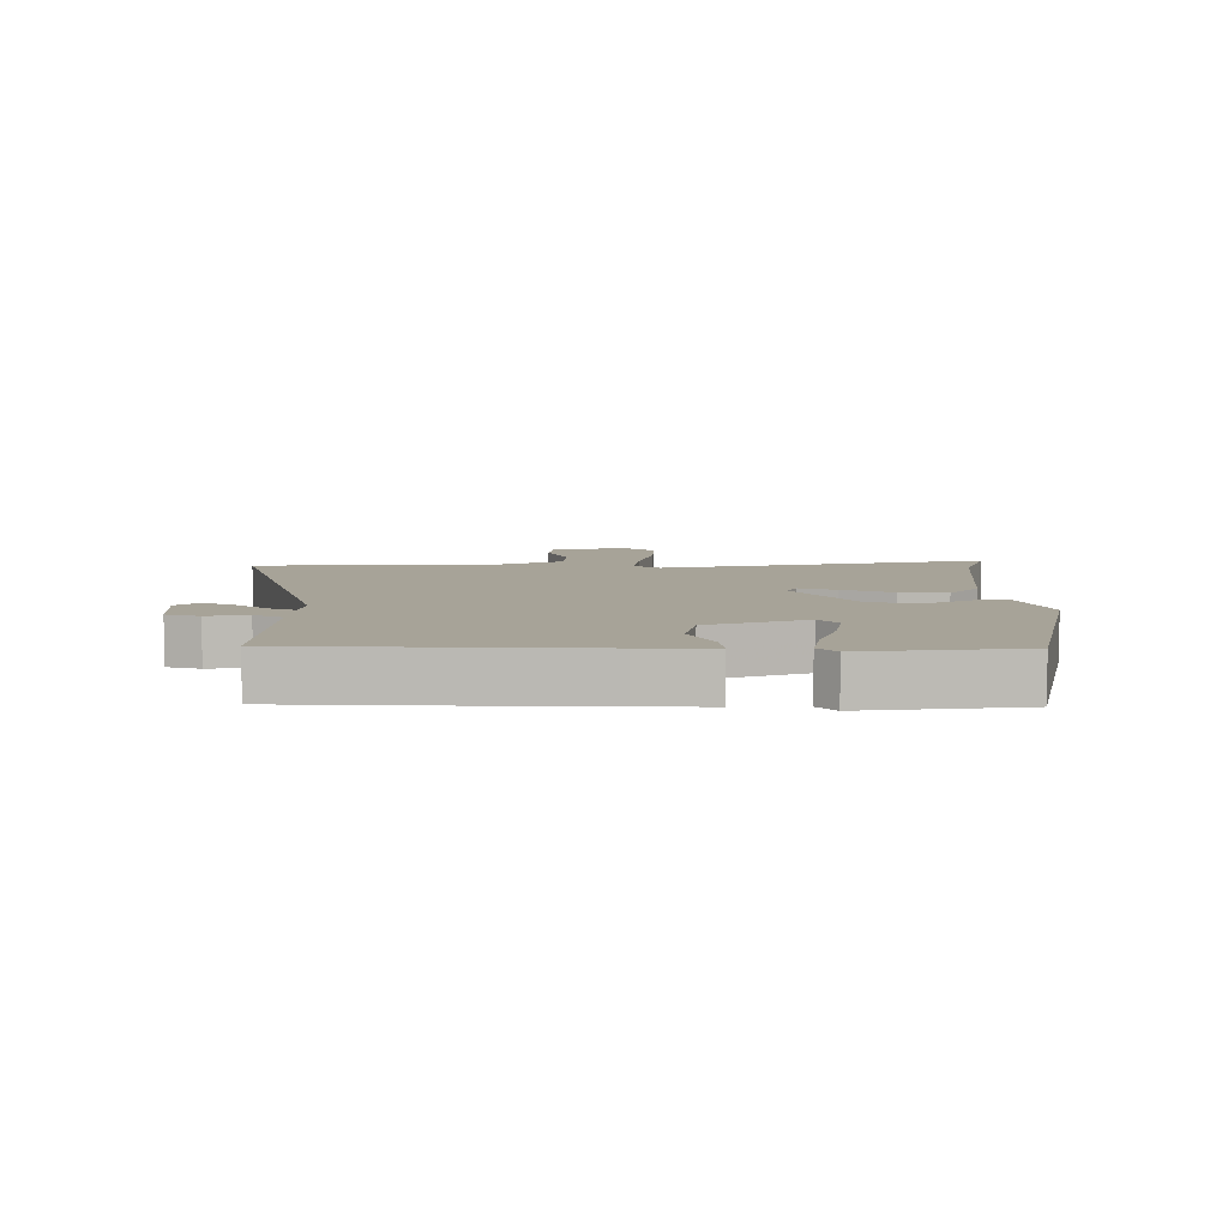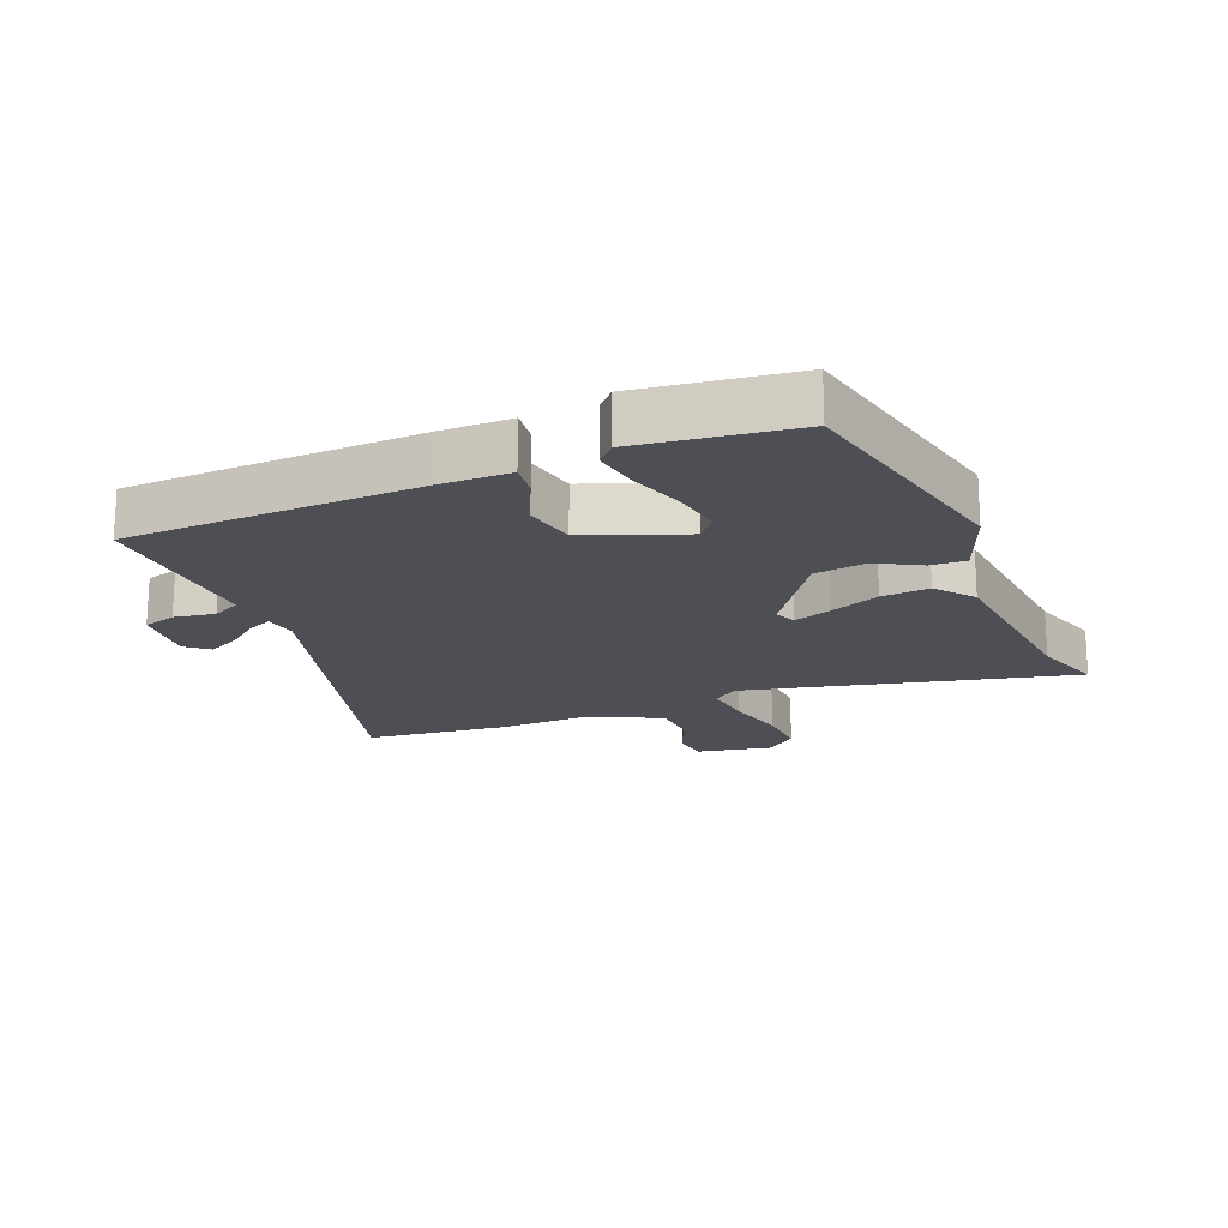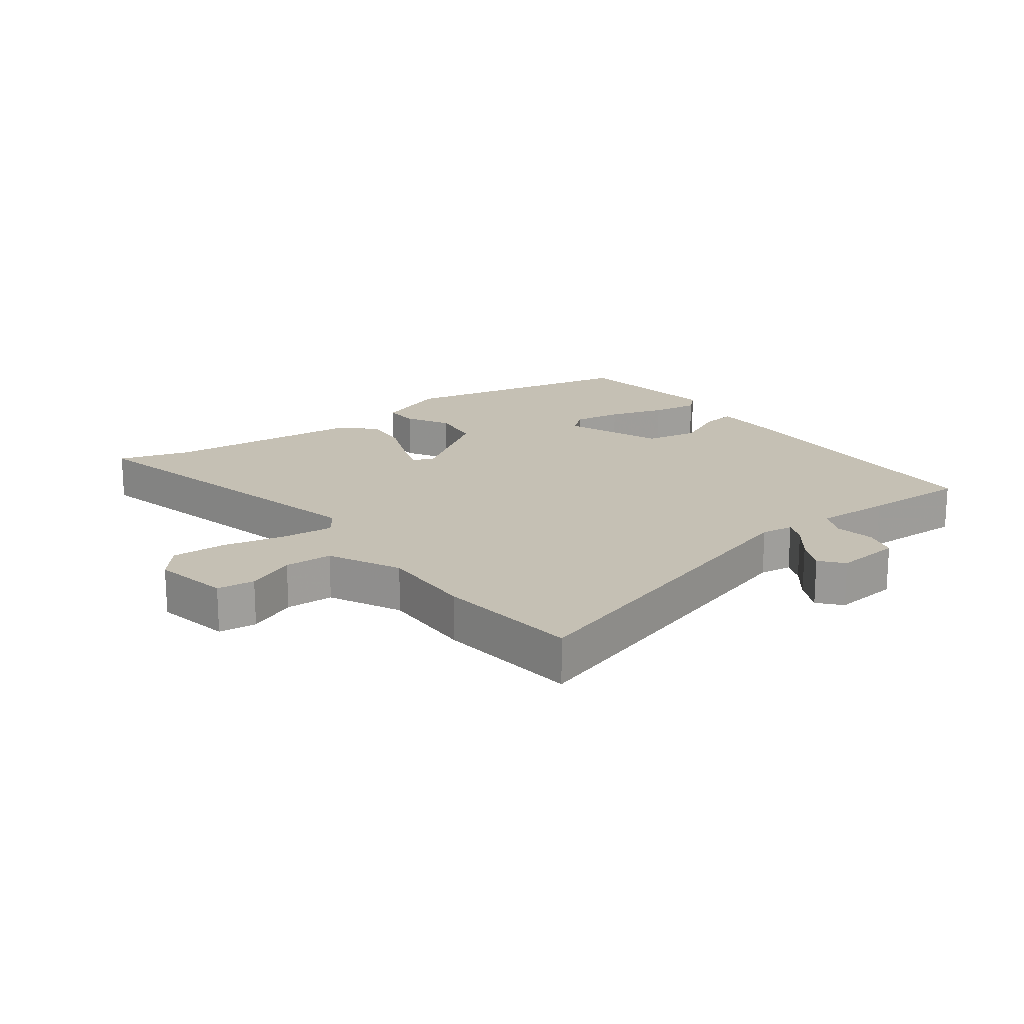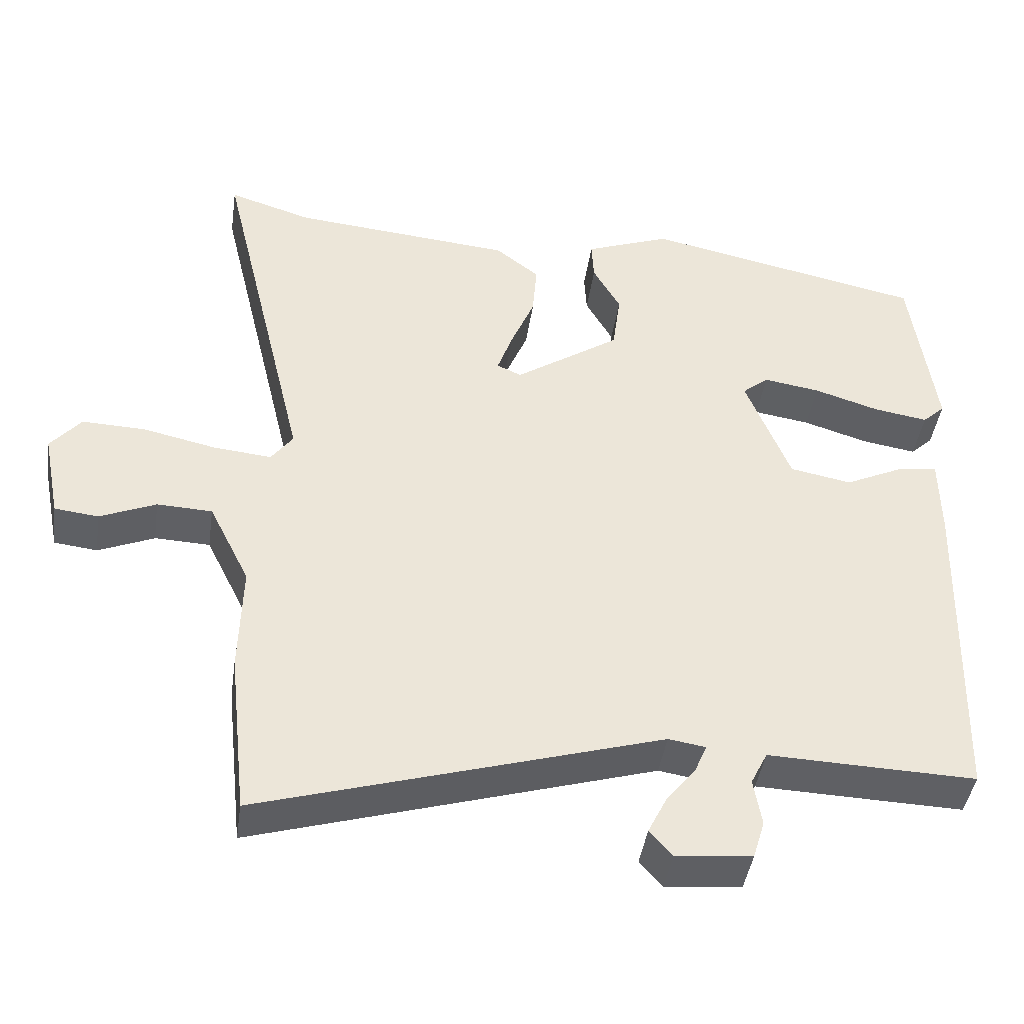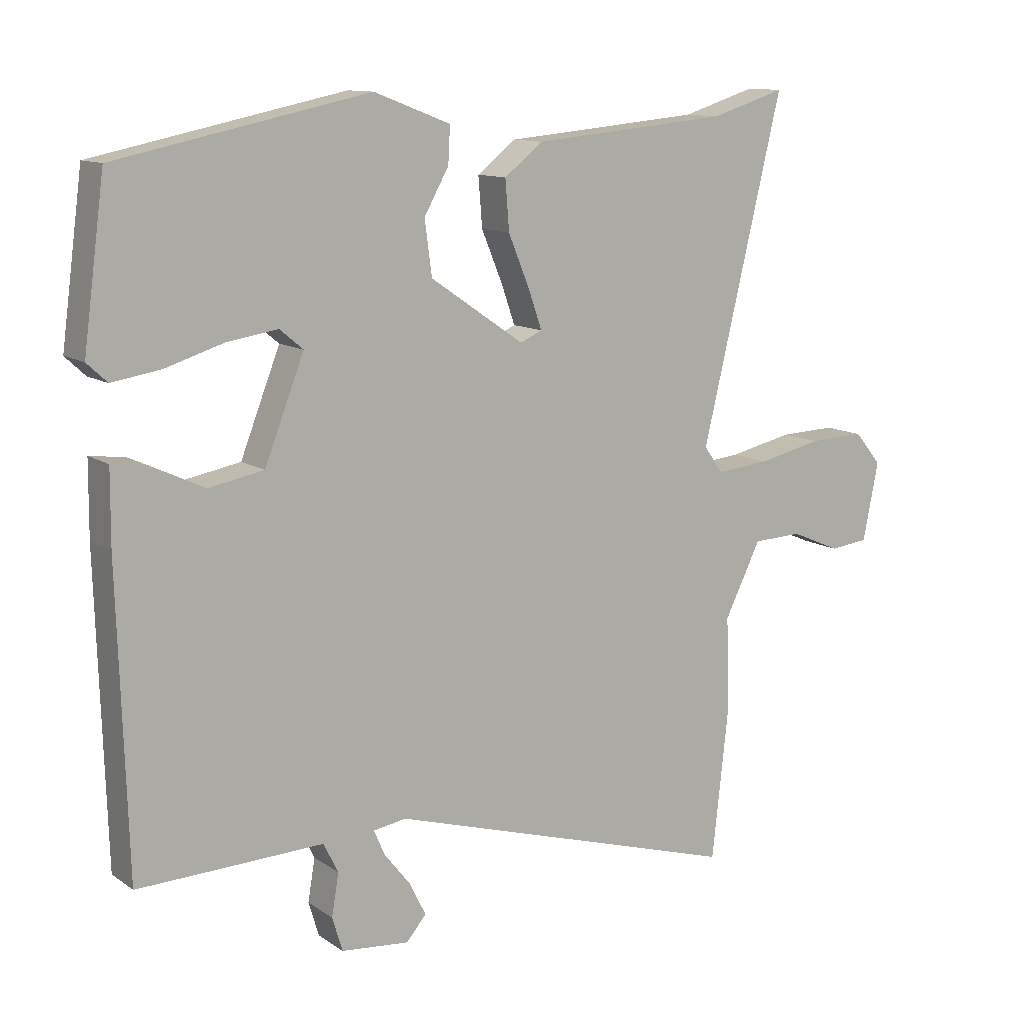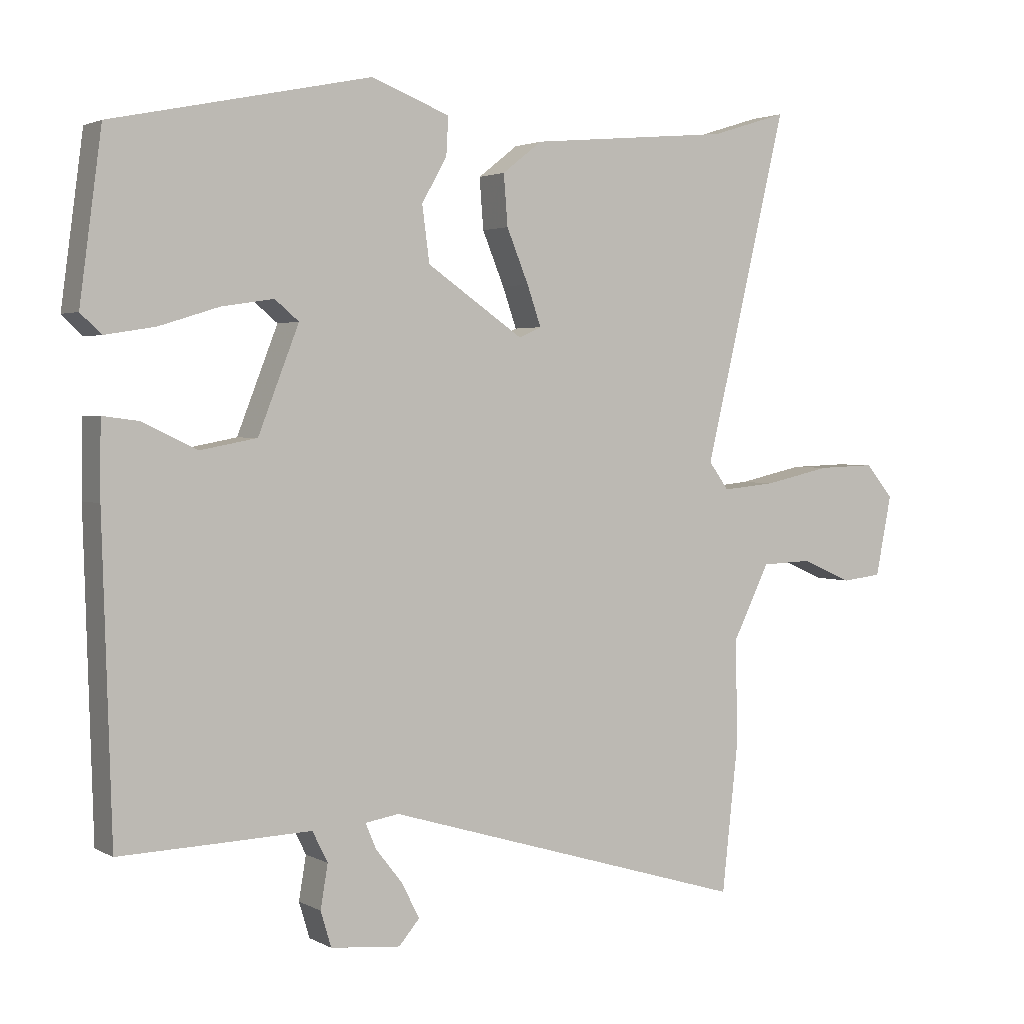
<metadata>
{"format":"obj","ext":"obj","renderer":"f3d","projection":"perspective","resolution":1024,"background":"white","views":[{"elev":6.8,"azim":-89.3,"up":"+Y"},{"elev":-18.4,"azim":-67.4,"up":"+Y"},{"elev":18.3,"azim":143.1,"up":"+Y"},{"elev":-43.0,"azim":171.8,"up":"+Z"},{"elev":11.7,"azim":-32.9,"up":"+Z"},{"elev":2.5,"azim":-30.0,"up":"+Z"}]}
</metadata>
<code>
v -0.484 0.07 -0.501
v -0.498 0.07 -0.039
v -0.497 0.07 0.074
v -0.443 0.07 0.067
v -0.361 0.07 0.028
v -0.276 0.07 0.044
v -0.215 0.07 0.2
v -0.251 0.07 0.23
v -0.329 0.07 0.218
v -0.419 0.07 0.19
v -0.494 0.07 0.178
v -0.525 0.07 0.207
v -0.492 0.07 0.454
v -0.104 0.07 0.535
v 0.014 0.07 0.49
v 0.011 0.07 0.434
v -0.027 0.07 0.366
v -0.016 0.07 0.283
v 0.129 0.07 0.184
v 0.163 0.07 0.199
v 0.142 0.07 0.259
v 0.109 0.07 0.339
v 0.103 0.07 0.415
v 0.163 0.07 0.462
v 0.468 0.07 0.49
v 0.583 0.07 0.526
v 0.458 0.07 0.003
v 0.488 0.07 -0.038
v 0.569 0.07 -0.03
v 0.669 0.07 -0.008
v 0.756 0.07 -0.005
v 0.798 0.07 -0.055
v 0.774 0.07 -0.176
v 0.714 0.07 -0.183
v 0.637 0.07 -0.15
v 0.561 0.07 -0.153
v 0.505 0.07 -0.266
v 0.509 0.07 -0.417
v 0.484 0.07 -0.645
v -0.066 0.07 -0.48
v -0.117 0.07 -0.488
v -0.101 0.07 -0.526
v -0.06 0.07 -0.578
v -0.034 0.07 -0.63
v -0.065 0.07 -0.666
v -0.17 0.07 -0.656
v -0.186 0.07 -0.603
v -0.175 0.07 -0.538
v -0.198 0.07 -0.492
v -0.318 0.07 -0.496
v -0.484 0 -0.501
v -0.498 0 -0.039
v -0.497 0 0.074
v -0.443 0 0.067
v -0.361 0 0.028
v -0.276 0 0.044
v -0.215 0 0.2
v -0.251 0 0.23
v -0.329 0 0.218
v -0.419 0 0.19
v -0.494 0 0.178
v -0.525 0 0.207
v -0.492 0 0.454
v -0.104 0 0.535
v 0.014 0 0.49
v 0.011 0 0.434
v -0.027 0 0.366
v -0.016 0 0.283
v 0.129 0 0.184
v 0.163 0 0.199
v 0.142 0 0.259
v 0.109 0 0.339
v 0.103 0 0.415
v 0.163 0 0.462
v 0.468 0 0.49
v 0.583 0 0.526
v 0.458 0 0.003
v 0.488 0 -0.038
v 0.569 0 -0.03
v 0.669 0 -0.008
v 0.756 0 -0.005
v 0.798 0 -0.055
v 0.774 0 -0.176
v 0.714 0 -0.183
v 0.637 0 -0.15
v 0.561 0 -0.153
v 0.505 0 -0.266
v 0.509 0 -0.417
v 0.484 0 -0.645
v -0.066 0 -0.48
v -0.117 0 -0.488
v -0.101 0 -0.526
v -0.06 0 -0.578
v -0.034 0 -0.63
v -0.065 0 -0.666
v -0.17 0 -0.656
v -0.186 0 -0.603
v -0.175 0 -0.538
v -0.198 0 -0.492
v -0.318 0 -0.496
f 3 4 5
f 2 3 5
f 1 2 5
f 50 1 5
f 49 50 5
f 48 49 5 6
f 46 47 48
f 45 46 48
f 44 45 48
f 43 44 48
f 42 43 48
f 41 42 48
f 41 48 6 7
f 40 41 7
f 39 40 7
f 38 39 7
f 37 38 7
f 36 37 7 8
f 35 36 8
f 33 34 35
f 32 33 35
f 31 32 35
f 30 31 35
f 29 30 35
f 28 29 35
f 28 35 8
f 27 28 8
f 25 26 27
f 24 25 27
f 23 24 27
f 22 23 27
f 21 22 27
f 20 21 27
f 19 20 27
f 19 27 8
f 18 19 8
f 17 18 8 9
f 15 16 17
f 14 15 17
f 13 14 17
f 12 13 17
f 11 12 17
f 10 11 17
f 9 10 17
f 55 54 53
f 55 53 52
f 55 52 51
f 55 51 100
f 55 100 99
f 56 55 99 98
f 98 97 96
f 98 96 95
f 98 95 94
f 98 94 93
f 98 93 92
f 98 92 91
f 57 56 98 91
f 57 91 90
f 57 90 89
f 57 89 88
f 57 88 87
f 58 57 87 86
f 58 86 85
f 85 84 83
f 85 83 82
f 85 82 81
f 85 81 80
f 85 80 79
f 85 79 78
f 58 85 78
f 58 78 77
f 77 76 75
f 77 75 74
f 77 74 73
f 77 73 72
f 77 72 71
f 77 71 70
f 77 70 69
f 58 77 69
f 58 69 68
f 59 58 68 67
f 67 66 65
f 67 65 64
f 67 64 63
f 67 63 62
f 67 62 61
f 67 61 60
f 67 60 59
f 1 51 52 2
f 2 52 53 3
f 3 53 54 4
f 4 54 55 5
f 5 55 56 6
f 6 56 57 7
f 7 57 58 8
f 8 58 59 9
f 9 59 60 10
f 10 60 61 11
f 11 61 62 12
f 12 62 63 13
f 13 63 64 14
f 14 64 65 15
f 15 65 66 16
f 16 66 67 17
f 17 67 68 18
f 18 68 69 19
f 19 69 70 20
f 20 70 71 21
f 21 71 72 22
f 22 72 73 23
f 23 73 74 24
f 24 74 75 25
f 25 75 76 26
f 26 76 77 27
f 27 77 78 28
f 28 78 79 29
f 29 79 80 30
f 30 80 81 31
f 31 81 82 32
f 32 82 83 33
f 33 83 84 34
f 34 84 85 35
f 35 85 86 36
f 36 86 87 37
f 37 87 88 38
f 38 88 89 39
f 39 89 90 40
f 40 90 91 41
f 41 91 92 42
f 42 92 93 43
f 43 93 94 44
f 44 94 95 45
f 45 95 96 46
f 46 96 97 47
f 47 97 98 48
f 48 98 99 49
f 49 99 100 50
f 50 100 51 1

</code>
